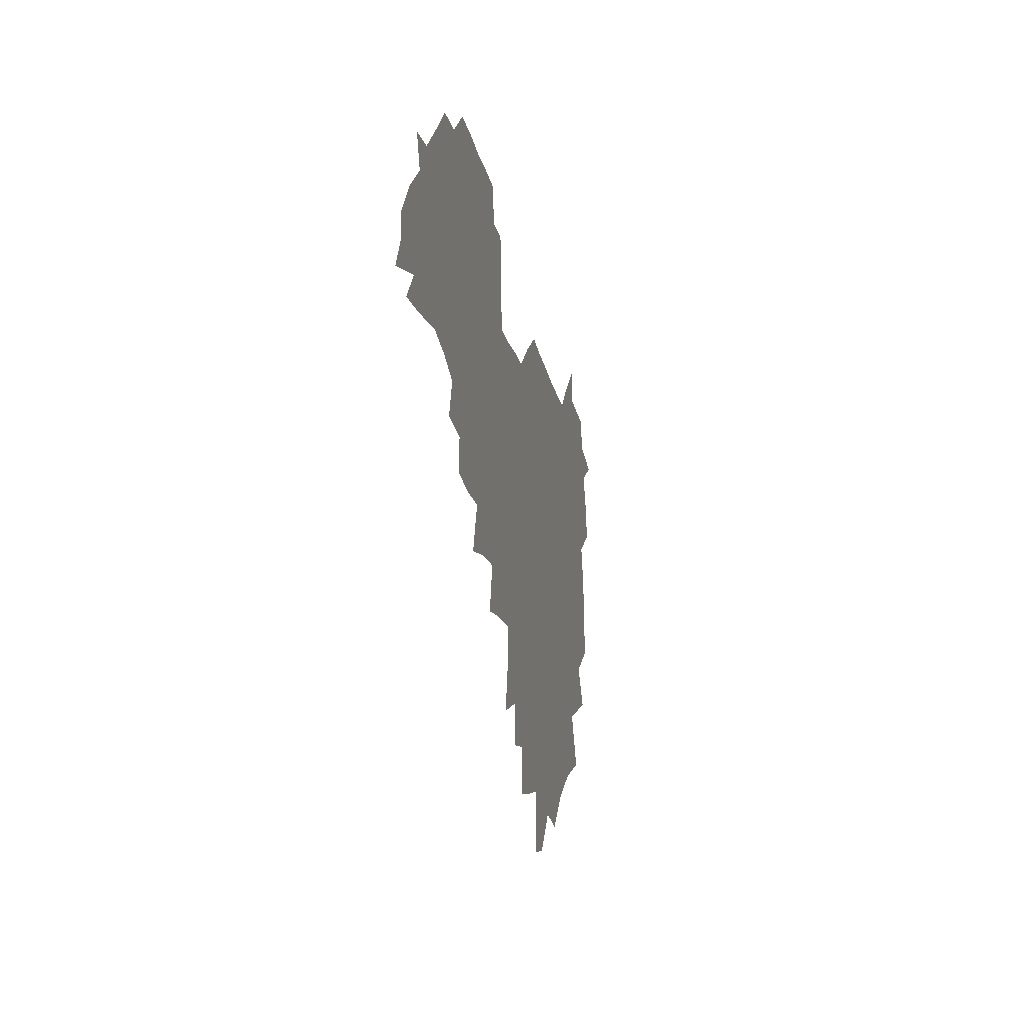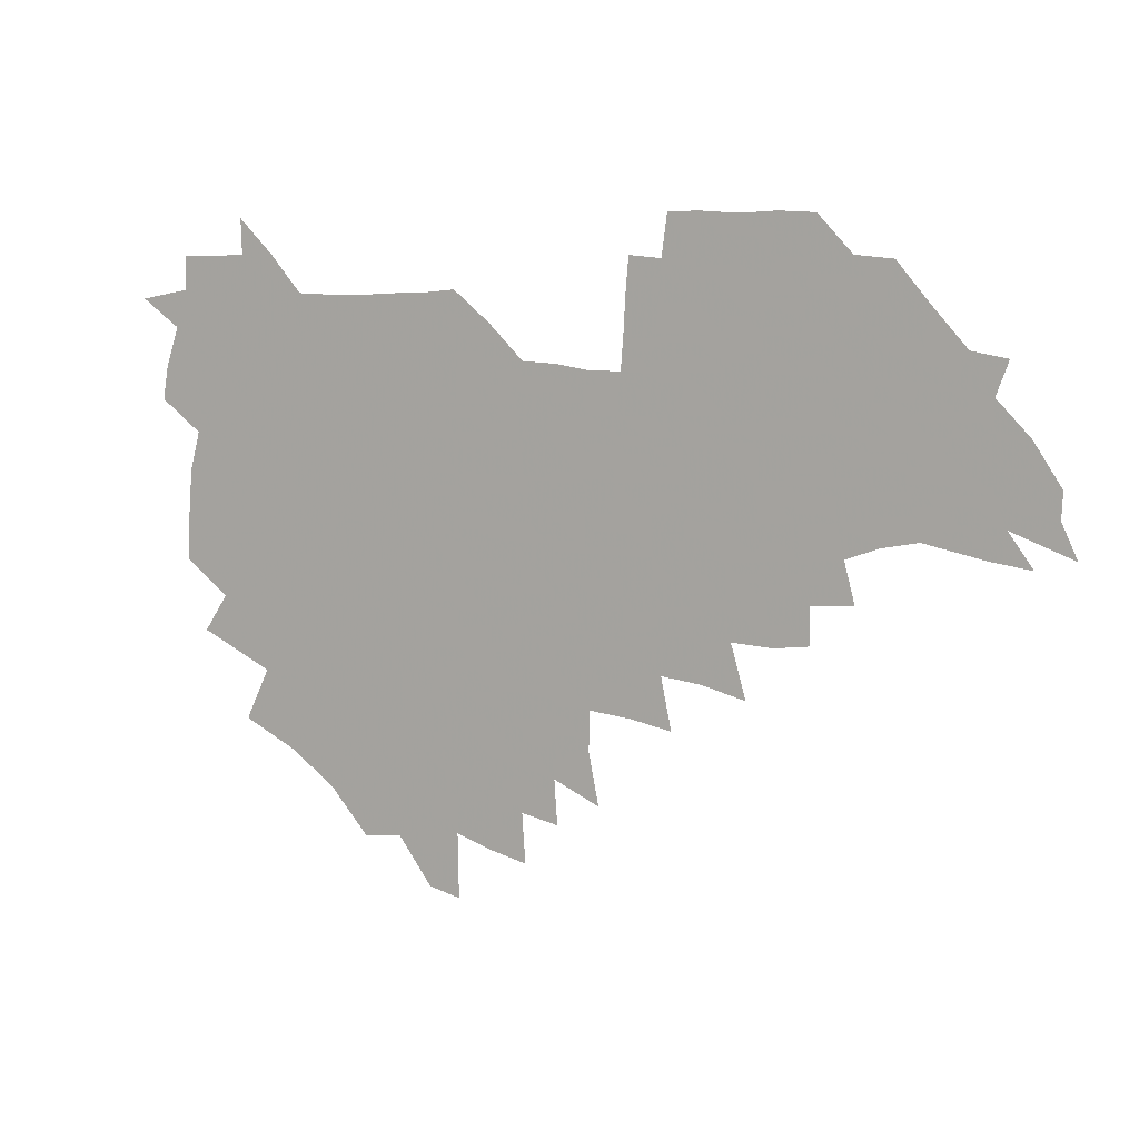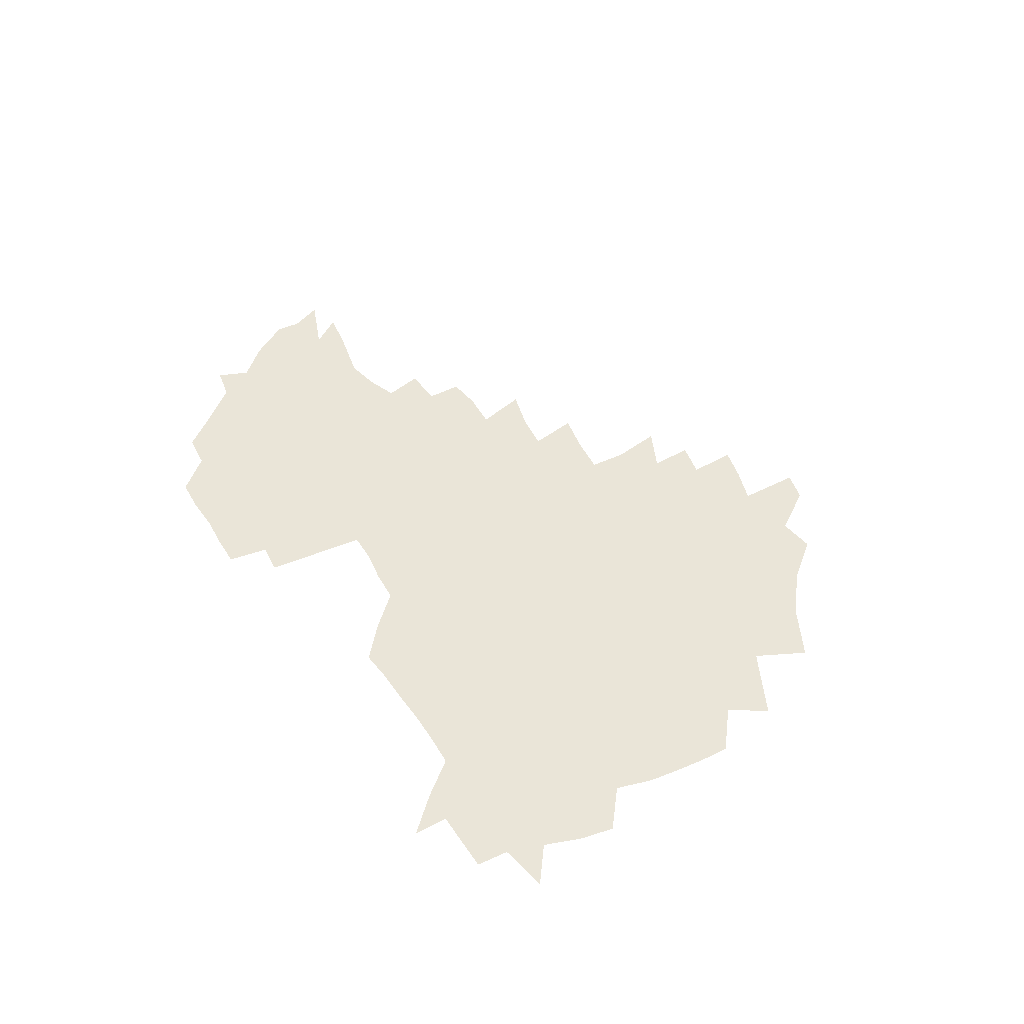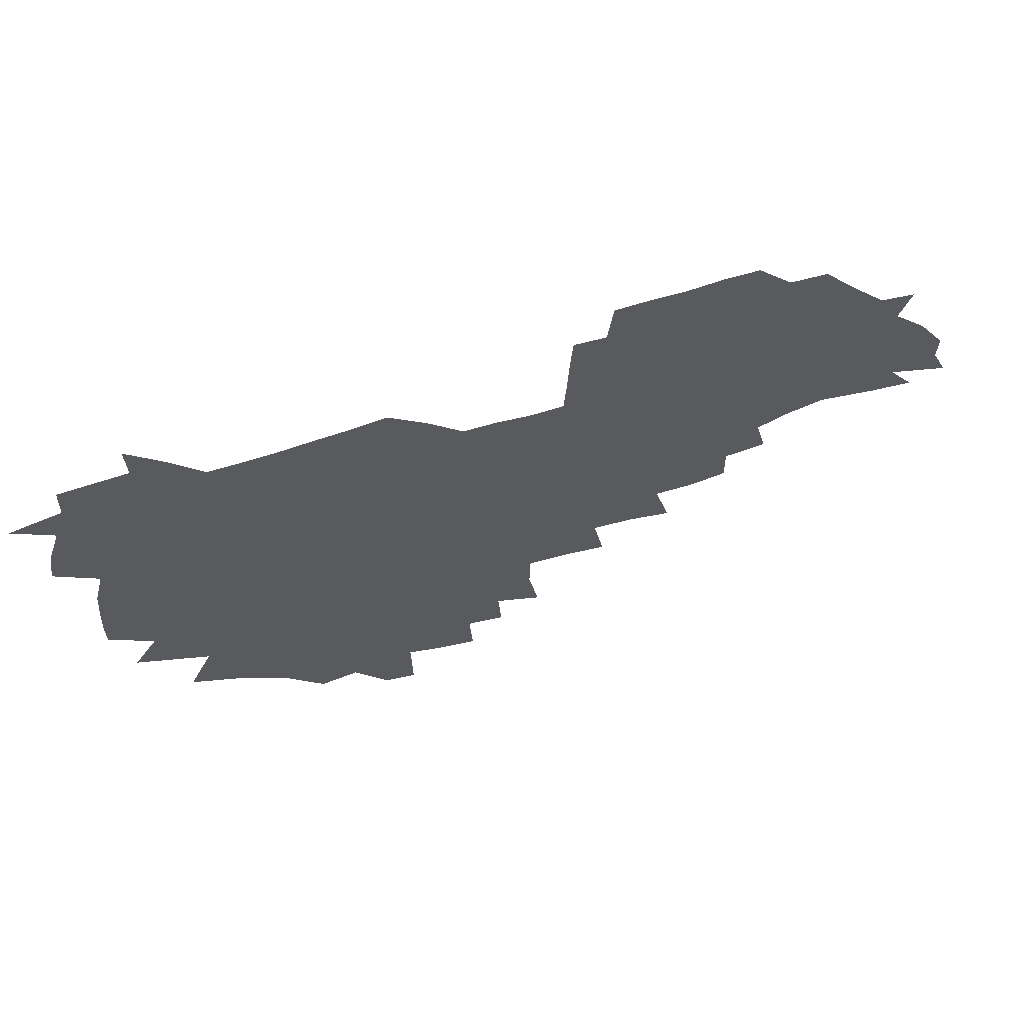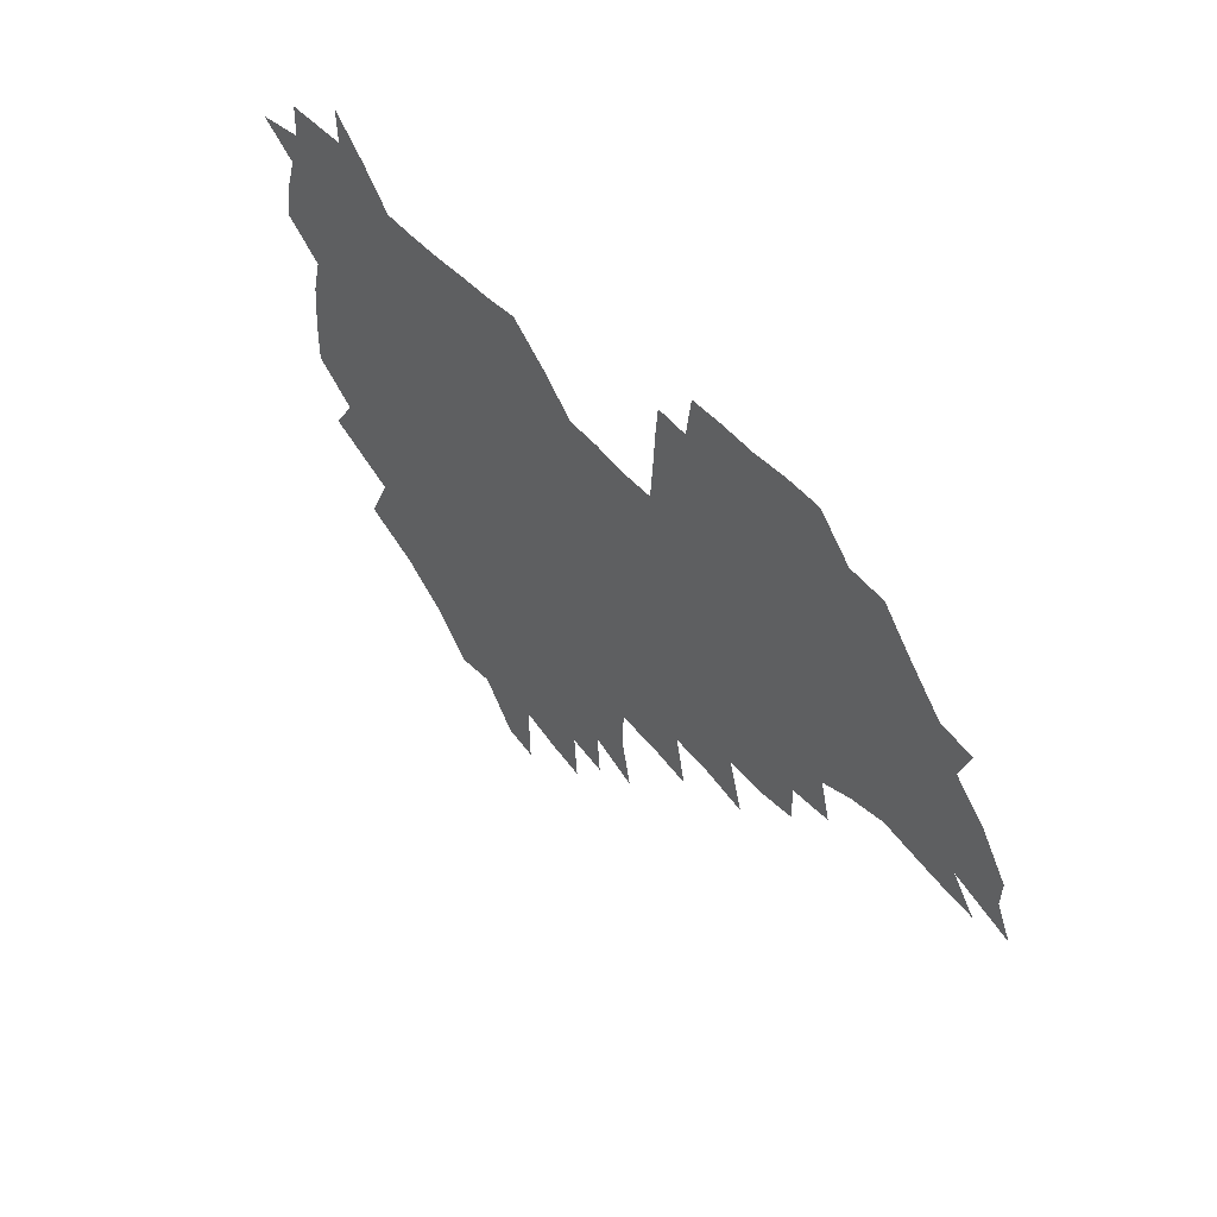
<metadata>
{"format":"obj","ext":"obj","renderer":"f3d","projection":"perspective","resolution":1024,"background":"white","views":[{"elev":-21.7,"azim":101.8,"up":"+Y"},{"elev":7.8,"azim":27.0,"up":"+Y"},{"elev":44.5,"azim":-120.1,"up":"+Z"},{"elev":61.9,"azim":-18.6,"up":"+Y"},{"elev":49.3,"azim":50.2,"up":"+Y"}]}
</metadata>
<code>
v 207.3 264.9 0
v 216.2 222 0
v 218.6 236.5 0
v 224 252.9 0
v 229 268.9 0
v 229.5 283.1 0
v 227.8 152.9 0
v 227.9 165.7 0
v 228.7 178.8 0
v 230 192.6 0
v 234.1 208.3 0
v 236.7 223.7 0
v 237.5 238.5 0
v 239.9 253.8 0
v 242.6 269.1 0
v 243.5 283.4 0
v 236.2 122.7 0
v 246.5 138.5 0
v 250.5 152.8 0
v 251.3 166.4 0
v 249.6 180.3 0
v 249.8 194.5 0
v 250.4 209 0
v 253.9 224.4 0
v 253.5 239 0
v 254.3 253.7 0
v 255.7 268.4 0
v 258.2 283.7 0
v 257.6 299 0
v 256.9 85.86 0
v 267.2 107.6 0
v 268.6 123.5 0
v 275.1 139.5 0
v 278 153.6 0
v 274.2 167.3 0
v 270.1 181.2 0
v 266.4 195.2 0
v 268.4 209.8 0
v 269.9 224.6 0
v 269.9 239.3 0
v 270.8 254 0
v 272.2 268.9 0
v 273.2 283.6 0
v 281 73.75 0
v 287.5 94.41 0
v 288.1 109.5 0
v 289.4 124.8 0
v 292 140 0
v 291.5 153.6 0
v 293.2 167.6 0
v 289.3 181.7 0
v 286.2 195.9 0
v 285.6 210.3 0
v 284.1 224.7 0
v 285 239.2 0
v 285.2 253.7 0
v 286.6 268.1 0
v 300.2 59.03 0
v 303.3 79.88 0
v 302.8 94.54 0
v 304.2 110.4 0
v 305.3 125.5 0
v 307.1 140.5 0
v 306.2 153.9 0
v 307.9 167.9 0
v 307.8 181.5 0
v 304.4 195.9 0
v 303.8 210.1 0
v 302.6 224.6 0
v 301.2 239 0
v 301.4 253.4 0
v 301.3 267.6 0
v 316 40.67 0
v 317.9 63.99 0
v 318.3 80.61 0
v 318.4 95.83 0
v 318.9 110.8 0
v 319.8 125.8 0
v 321.8 141.4 0
v 322.5 155.2 0
v 321.6 168.2 0
v 321.4 182 0
v 321.3 195.8 0
v 320 210 0
v 320.2 224 0
v 318.3 238.7 0
v 317.1 253.2 0
v 316.3 267.6 0
v 332.4 42.65 0
v 332.9 66.18 0
v 333.1 82.1 0
v 333 96.57 0
v 334.3 112.9 0
v 334.3 126.7 0
v 334.6 140.5 0
v 334.9 154.6 0
v 336 169 0
v 335.6 182.2 0
v 335.2 195.8 0
v 334.2 210.1 0
v 333.8 224.3 0
v 333.4 238.6 0
v 332.8 252.9 0
v 330.8 268.5 0
v 347.1 22.39 0
v 346.9 47.28 0
v 346.8 65.87 0
v 347.1 82.65 0
v 347 96.71 0
v 347.6 112.7 0
v 347.6 125.7 0
v 348.1 140.6 0
v 348.4 155.3 0
v 348.6 169.3 0
v 348.7 182.3 0
v 348.3 196.2 0
v 348 210.2 0
v 347.3 224.5 0
v 347.7 238.7 0
v 346.9 253.1 0
v 345.6 268.9 0
v 360.9 19.03 0
v 360.4 46.41 0
v 361.1 62.41 0
v 360.8 81.13 0
v 360.9 96.74 0
v 361.1 111.7 0
v 361.4 126 0
v 361.6 140.2 0
v 361.9 154.4 0
v 362.1 168.4 0
v 362 182.4 0
v 362 196.4 0
v 361.9 210.5 0
v 361.9 224.6 0
v 361.5 239.2 0
v 360.8 254 0
v 360.2 270.3 0
v 361 286 0
v 376.5 41.15 0
v 375.6 61.23 0
v 374.7 81.22 0
v 375 95.35 0
v 375.2 110.1 0
v 375.2 125.2 0
v 375.8 139 0
v 375.9 153.5 0
v 375.6 168.7 0
v 375.7 182.5 0
v 375.8 196.4 0
v 375.8 210.6 0
v 375.8 224.9 0
v 376.4 241.1 0
v 376.5 257 0
v 392.1 37.4 0
v 390.7 58.5 0
v 389.5 78.03 0
v 389.4 93.75 0
v 389.4 109.1 0
v 389.6 123.7 0
v 390.5 137.6 0
v 390.6 152.2 0
v 389.3 168.7 0
v 389.4 182.6 0
v 389.8 196.5 0
v 389.9 210.6 0
v 390.2 225.1 0
v 391.4 242.3 0
v 406.8 55.06 0
v 405.5 73.97 0
v 404 92.02 0
v 405.1 106.5 0
v 405.2 121.6 0
v 405.8 136.3 0
v 405.3 151.7 0
v 404.8 166.9 0
v 404.2 181.9 0
v 403.9 196.4 0
v 404.1 210.5 0
v 404.4 224.6 0
v 405.8 241.6 0
v 425.4 64.85 0
v 421 86.82 0
v 421.5 103.7 0
v 422.9 118.3 0
v 420.9 135.9 0
v 420.6 150.7 0
v 419.4 166.8 0
v 418.8 181.6 0
v 418.1 196.5 0
v 418.2 210.5 0
v 418.7 224.7 0
v 420.2 239.4 0
v 440 101.8 0
v 437.6 120 0
v 437 134.8 0
v 435.6 150.6 0
v 434 166.9 0
v 433.6 181.2 0
v 432 196.6 0
v 433.1 210.5 0
v 432.9 224.4 0
v 434.7 239.3 0
v 435.8 253.6 0
v 436.8 270.3 0
v 438 284.3 0
v 457.2 98.42 0
v 452.7 120.2 0
v 451.7 135.7 0
v 450.2 151.5 0
v 448.8 166.9 0
v 448 181.6 0
v 446.9 196.3 0
v 447.6 210.3 0
v 446.9 224.3 0
v 448.2 238.5 0
v 449.3 253 0
v 450.8 268.5 0
v 451.9 283.1 0
v 454.3 301 0
v 470.2 118.1 0
v 466.7 136.4 0
v 465 152 0
v 462.8 168.1 0
v 462.2 182.3 0
v 462.4 196.4 0
v 461.3 210.7 0
v 459.8 224.1 0
v 463.4 239.3 0
v 464.8 254 0
v 464.8 268 0
v 466.1 282.9 0
v 469.1 301 0
v 488.8 113.4 0
v 482.3 135.9 0
v 480.2 152.4 0
v 479.4 167.3 0
v 477.5 182.4 0
v 477.5 196.6 0
v 477.4 210.8 0
v 477.3 225.1 0
v 478.9 239.8 0
v 478.9 253.9 0
v 480.3 268.8 0
v 481.8 283.9 0
v 483.8 300 0
v 499.7 134.9 0
v 496.4 152.5 0
v 494.1 168.3 0
v 492.7 182.8 0
v 492.4 196.9 0
v 492.9 211.1 0
v 492.8 225.3 0
v 493.6 239.7 0
v 494.4 254.2 0
v 497 269.6 0
v 497.1 284 0
v 500 300.9 0
v 514.9 136.8 0
v 514.6 152.5 0
v 510.6 168.9 0
v 509.1 183.3 0
v 505.8 197.9 0
v 506.2 211.1 0
v 508.6 225.6 0
v 508.3 239.6 0
v 509.4 254 0
v 512.5 269.6 0
v 511.3 283.5 0
v 515.3 300.2 0
v 532.7 153.6 0
v 528.2 170.8 0
v 525.1 184.6 0
v 524.4 198.1 0
v 522.2 211.8 0
v 523.1 225.5 0
v 522.1 239.4 0
v 523.7 253.4 0
v 526.3 268.7 0
v 530.1 284.6 0
v 542.2 175.9 0
v 539.7 186.8 0
v 538.4 199.2 0
v 537 212.2 0
v 536.6 225.4 0
v 540.7 239.4 0
v 540 253.3 0
v 542.6 267.9 0
v 546.2 283.2 0
v 557.9 179 0
v 554.9 189.1 0
v 552.7 200.2 0
v 552 212.2 0
v 553.5 225 0
v 556.3 238.3 0
v 557.4 252.3 0
v 560.3 266.6 0
v 584 173.6 0
v 569.5 189.5 0
v 568 200.2 0
v 567.8 211.5 0
v 569.8 223.5 0
v 570.2 236.7 0
v 575.2 250.2 0
v 601.4 171.1 0
v 590.9 185.3 0
v 585.7 198.2 0
v 583.3 210.2 0
v 583.9 221.3 0
v 585.1 233.5 0
v 590.4 247.5 0
v 617.4 175.4 0
v 610.7 189.8 0
v 611.2 201 0
v 599.3 219 0
f 4 5 1
f 11 12 2
f 2 12 3
f 12 13 3
f 3 13 4
f 13 14 4
f 4 14 5
f 14 15 5
f 5 15 6
f 15 16 6
f 18 19 7
f 7 19 8
f 19 20 8
f 8 20 9
f 20 21 9
f 9 21 10
f 21 22 10
f 10 22 11
f 22 23 11
f 11 23 12
f 23 24 12
f 12 24 13
f 24 25 13
f 13 25 14
f 25 26 14
f 14 26 15
f 26 27 15
f 15 27 16
f 27 28 16
f 31 32 17
f 17 32 18
f 32 33 18
f 18 33 19
f 33 34 19
f 19 34 20
f 34 35 20
f 20 35 21
f 35 36 21
f 21 36 22
f 36 37 22
f 22 37 23
f 37 38 23
f 23 38 24
f 38 39 24
f 24 39 25
f 39 40 25
f 25 40 26
f 40 41 26
f 26 41 27
f 41 42 27
f 27 42 28
f 42 43 28
f 28 43 29
f 44 45 30
f 30 45 31
f 45 46 31
f 31 46 32
f 46 47 32
f 32 47 33
f 47 48 33
f 33 48 34
f 48 49 34
f 34 49 35
f 49 50 35
f 35 50 36
f 50 51 36
f 36 51 37
f 51 52 37
f 37 52 38
f 52 53 38
f 38 53 39
f 53 54 39
f 39 54 40
f 54 55 40
f 40 55 41
f 55 56 41
f 41 56 42
f 56 57 42
f 42 57 43
f 58 59 44
f 44 59 45
f 59 60 45
f 45 60 46
f 60 61 46
f 46 61 47
f 61 62 47
f 47 62 48
f 62 63 48
f 48 63 49
f 63 64 49
f 49 64 50
f 64 65 50
f 50 65 51
f 65 66 51
f 51 66 52
f 66 67 52
f 52 67 53
f 67 68 53
f 53 68 54
f 68 69 54
f 54 69 55
f 69 70 55
f 55 70 56
f 70 71 56
f 56 71 57
f 71 72 57
f 73 74 58
f 58 74 59
f 74 75 59
f 59 75 60
f 75 76 60
f 60 76 61
f 76 77 61
f 61 77 62
f 77 78 62
f 62 78 63
f 78 79 63
f 63 79 64
f 79 80 64
f 64 80 65
f 80 81 65
f 65 81 66
f 81 82 66
f 66 82 67
f 82 83 67
f 67 83 68
f 83 84 68
f 68 84 69
f 84 85 69
f 69 85 70
f 85 86 70
f 70 86 71
f 86 87 71
f 71 87 72
f 87 88 72
f 73 89 74
f 89 90 74
f 74 90 75
f 90 91 75
f 75 91 76
f 91 92 76
f 76 92 77
f 92 93 77
f 77 93 78
f 93 94 78
f 78 94 79
f 94 95 79
f 79 95 80
f 95 96 80
f 80 96 81
f 96 97 81
f 81 97 82
f 97 98 82
f 82 98 83
f 98 99 83
f 83 99 84
f 99 100 84
f 84 100 85
f 100 101 85
f 85 101 86
f 101 102 86
f 86 102 87
f 102 103 87
f 87 103 88
f 103 104 88
f 105 106 89
f 89 106 90
f 106 107 90
f 90 107 91
f 107 108 91
f 91 108 92
f 108 109 92
f 92 109 93
f 109 110 93
f 93 110 94
f 110 111 94
f 94 111 95
f 111 112 95
f 95 112 96
f 112 113 96
f 96 113 97
f 113 114 97
f 97 114 98
f 114 115 98
f 98 115 99
f 115 116 99
f 99 116 100
f 116 117 100
f 100 117 101
f 117 118 101
f 101 118 102
f 118 119 102
f 102 119 103
f 119 120 103
f 103 120 104
f 120 121 104
f 105 122 106
f 122 123 106
f 106 123 107
f 123 124 107
f 107 124 108
f 124 125 108
f 108 125 109
f 125 126 109
f 109 126 110
f 126 127 110
f 110 127 111
f 127 128 111
f 111 128 112
f 128 129 112
f 112 129 113
f 129 130 113
f 113 130 114
f 130 131 114
f 114 131 115
f 131 132 115
f 115 132 116
f 132 133 116
f 116 133 117
f 133 134 117
f 117 134 118
f 134 135 118
f 118 135 119
f 135 136 119
f 119 136 120
f 136 137 120
f 120 137 121
f 137 138 121
f 123 140 124
f 140 141 124
f 124 141 125
f 141 142 125
f 125 142 126
f 142 143 126
f 126 143 127
f 143 144 127
f 127 144 128
f 144 145 128
f 128 145 129
f 145 146 129
f 129 146 130
f 146 147 130
f 130 147 131
f 147 148 131
f 131 148 132
f 148 149 132
f 132 149 133
f 149 150 133
f 133 150 134
f 150 151 134
f 134 151 135
f 151 152 135
f 135 152 136
f 152 153 136
f 136 153 137
f 153 154 137
f 137 154 138
f 140 155 141
f 155 156 141
f 141 156 142
f 156 157 142
f 142 157 143
f 157 158 143
f 143 158 144
f 158 159 144
f 144 159 145
f 159 160 145
f 145 160 146
f 160 161 146
f 146 161 147
f 161 162 147
f 147 162 148
f 162 163 148
f 148 163 149
f 163 164 149
f 149 164 150
f 164 165 150
f 150 165 151
f 165 166 151
f 151 166 152
f 166 167 152
f 152 167 153
f 167 168 153
f 153 168 154
f 156 169 157
f 169 170 157
f 157 170 158
f 170 171 158
f 158 171 159
f 171 172 159
f 159 172 160
f 172 173 160
f 160 173 161
f 173 174 161
f 161 174 162
f 174 175 162
f 162 175 163
f 175 176 163
f 163 176 164
f 176 177 164
f 164 177 165
f 177 178 165
f 165 178 166
f 178 179 166
f 166 179 167
f 179 180 167
f 167 180 168
f 180 181 168
f 170 182 171
f 182 183 171
f 171 183 172
f 183 184 172
f 172 184 173
f 184 185 173
f 173 185 174
f 185 186 174
f 174 186 175
f 186 187 175
f 175 187 176
f 187 188 176
f 176 188 177
f 188 189 177
f 177 189 178
f 189 190 178
f 178 190 179
f 190 191 179
f 179 191 180
f 191 192 180
f 180 192 181
f 192 193 181
f 184 194 185
f 194 195 185
f 185 195 186
f 195 196 186
f 186 196 187
f 196 197 187
f 187 197 188
f 197 198 188
f 188 198 189
f 198 199 189
f 189 199 190
f 199 200 190
f 190 200 191
f 200 201 191
f 191 201 192
f 201 202 192
f 192 202 193
f 202 203 193
f 194 207 195
f 207 208 195
f 195 208 196
f 208 209 196
f 196 209 197
f 209 210 197
f 197 210 198
f 210 211 198
f 198 211 199
f 211 212 199
f 199 212 200
f 212 213 200
f 200 213 201
f 213 214 201
f 201 214 202
f 214 215 202
f 202 215 203
f 215 216 203
f 203 216 204
f 216 217 204
f 204 217 205
f 217 218 205
f 205 218 206
f 218 219 206
f 208 221 209
f 221 222 209
f 209 222 210
f 222 223 210
f 210 223 211
f 223 224 211
f 211 224 212
f 224 225 212
f 212 225 213
f 225 226 213
f 213 226 214
f 226 227 214
f 214 227 215
f 227 228 215
f 215 228 216
f 228 229 216
f 216 229 217
f 229 230 217
f 217 230 218
f 230 231 218
f 218 231 219
f 231 232 219
f 219 232 220
f 232 233 220
f 221 234 222
f 234 235 222
f 222 235 223
f 235 236 223
f 223 236 224
f 236 237 224
f 224 237 225
f 237 238 225
f 225 238 226
f 238 239 226
f 226 239 227
f 239 240 227
f 227 240 228
f 240 241 228
f 228 241 229
f 241 242 229
f 229 242 230
f 242 243 230
f 230 243 231
f 243 244 231
f 231 244 232
f 244 245 232
f 232 245 233
f 245 246 233
f 235 247 236
f 247 248 236
f 236 248 237
f 248 249 237
f 237 249 238
f 249 250 238
f 238 250 239
f 250 251 239
f 239 251 240
f 251 252 240
f 240 252 241
f 252 253 241
f 241 253 242
f 253 254 242
f 242 254 243
f 254 255 243
f 243 255 244
f 255 256 244
f 244 256 245
f 256 257 245
f 245 257 246
f 257 258 246
f 247 259 248
f 259 260 248
f 248 260 249
f 260 261 249
f 249 261 250
f 261 262 250
f 250 262 251
f 262 263 251
f 251 263 252
f 263 264 252
f 252 264 253
f 264 265 253
f 253 265 254
f 265 266 254
f 254 266 255
f 266 267 255
f 255 267 256
f 267 268 256
f 256 268 257
f 268 269 257
f 257 269 258
f 269 270 258
f 260 271 261
f 271 272 261
f 261 272 262
f 272 273 262
f 262 273 263
f 273 274 263
f 263 274 264
f 274 275 264
f 264 275 265
f 275 276 265
f 265 276 266
f 276 277 266
f 266 277 267
f 277 278 267
f 267 278 268
f 278 279 268
f 268 279 269
f 279 280 269
f 269 280 270
f 272 281 273
f 281 282 273
f 273 282 274
f 282 283 274
f 274 283 275
f 283 284 275
f 275 284 276
f 284 285 276
f 276 285 277
f 285 286 277
f 277 286 278
f 286 287 278
f 278 287 279
f 287 288 279
f 279 288 280
f 288 289 280
f 281 290 282
f 290 291 282
f 282 291 283
f 291 292 283
f 283 292 284
f 292 293 284
f 284 293 285
f 293 294 285
f 285 294 286
f 294 295 286
f 286 295 287
f 295 296 287
f 287 296 288
f 296 297 288
f 288 297 289
f 290 298 291
f 298 299 291
f 291 299 292
f 299 300 292
f 292 300 293
f 300 301 293
f 293 301 294
f 301 302 294
f 294 302 295
f 302 303 295
f 295 303 296
f 303 304 296
f 296 304 297
f 298 305 299
f 305 306 299
f 299 306 300
f 306 307 300
f 300 307 301
f 307 308 301
f 301 308 302
f 308 309 302
f 302 309 303
f 309 310 303
f 303 310 304
f 310 311 304
f 306 312 307
f 312 313 307
f 307 313 308
f 313 314 308
f 308 314 309
f 314 315 309
f 309 315 310

</code>
